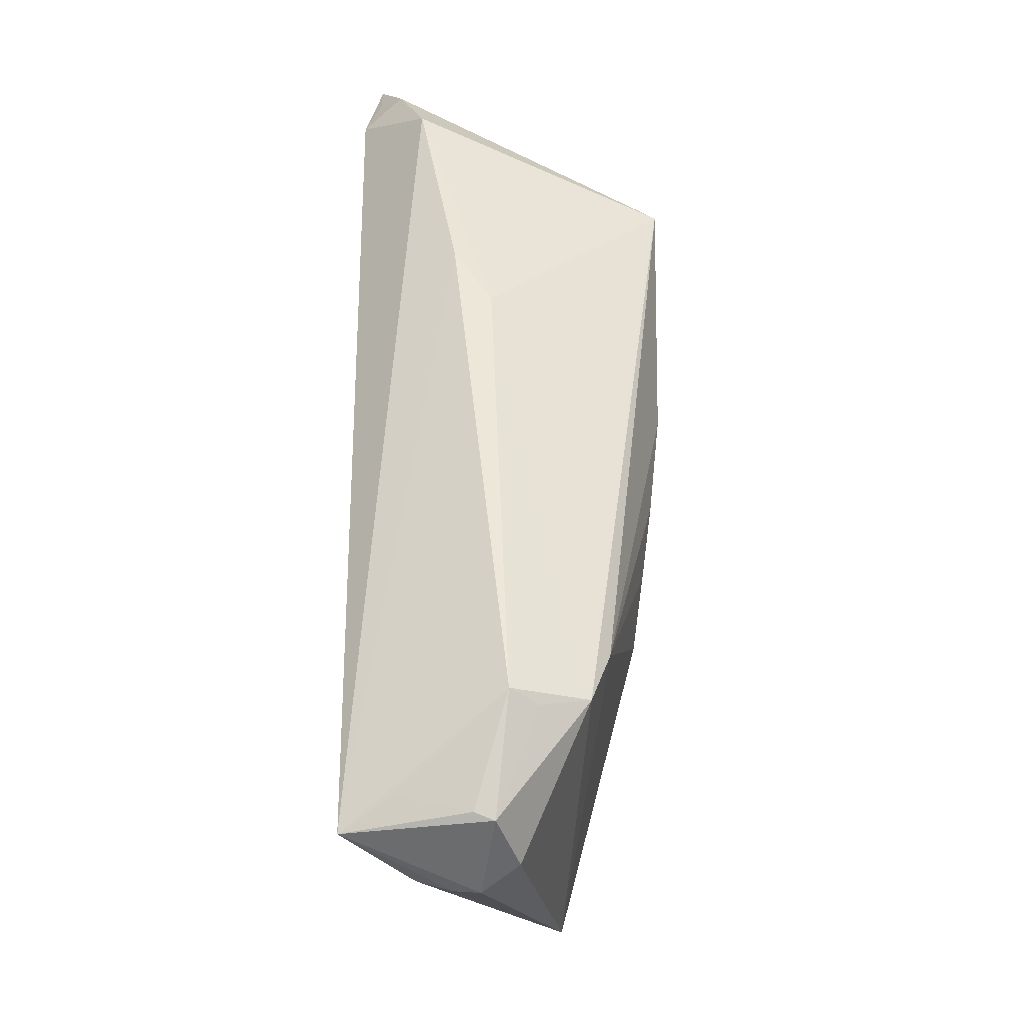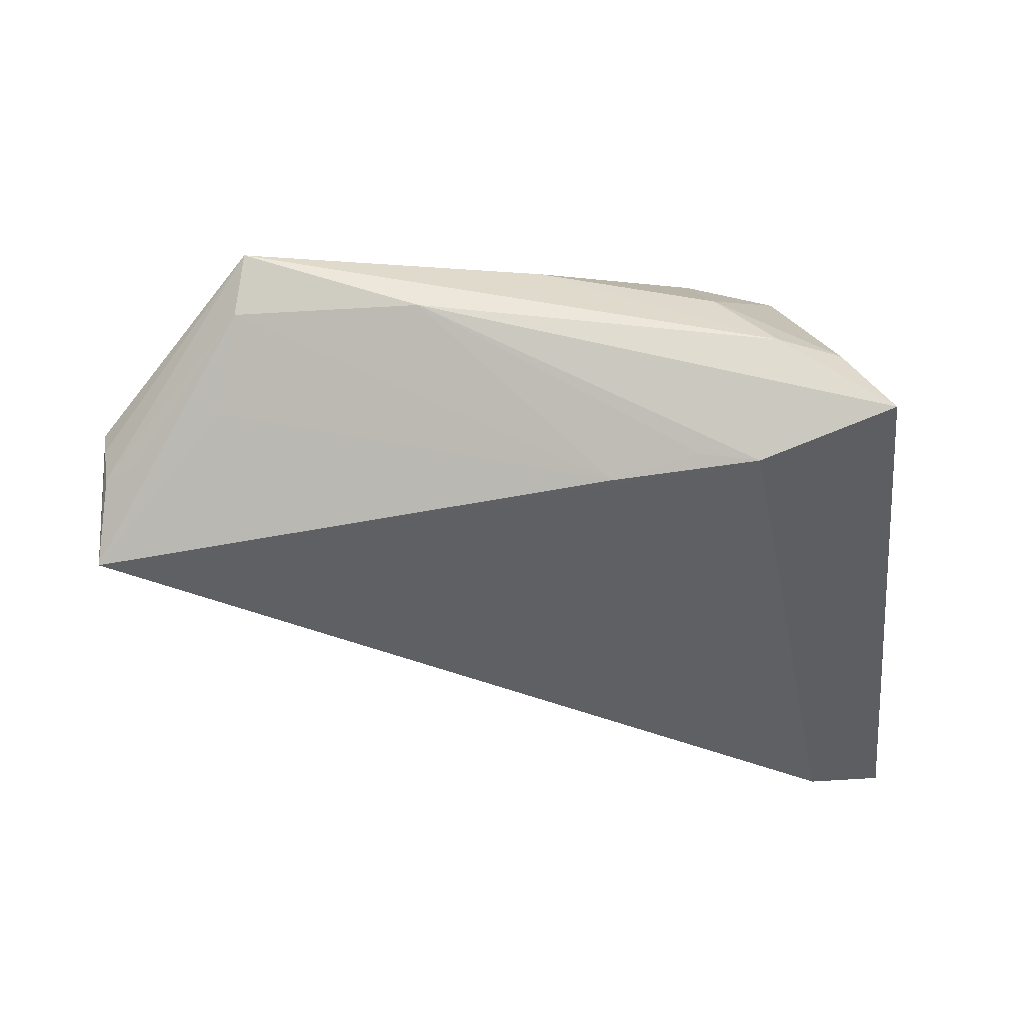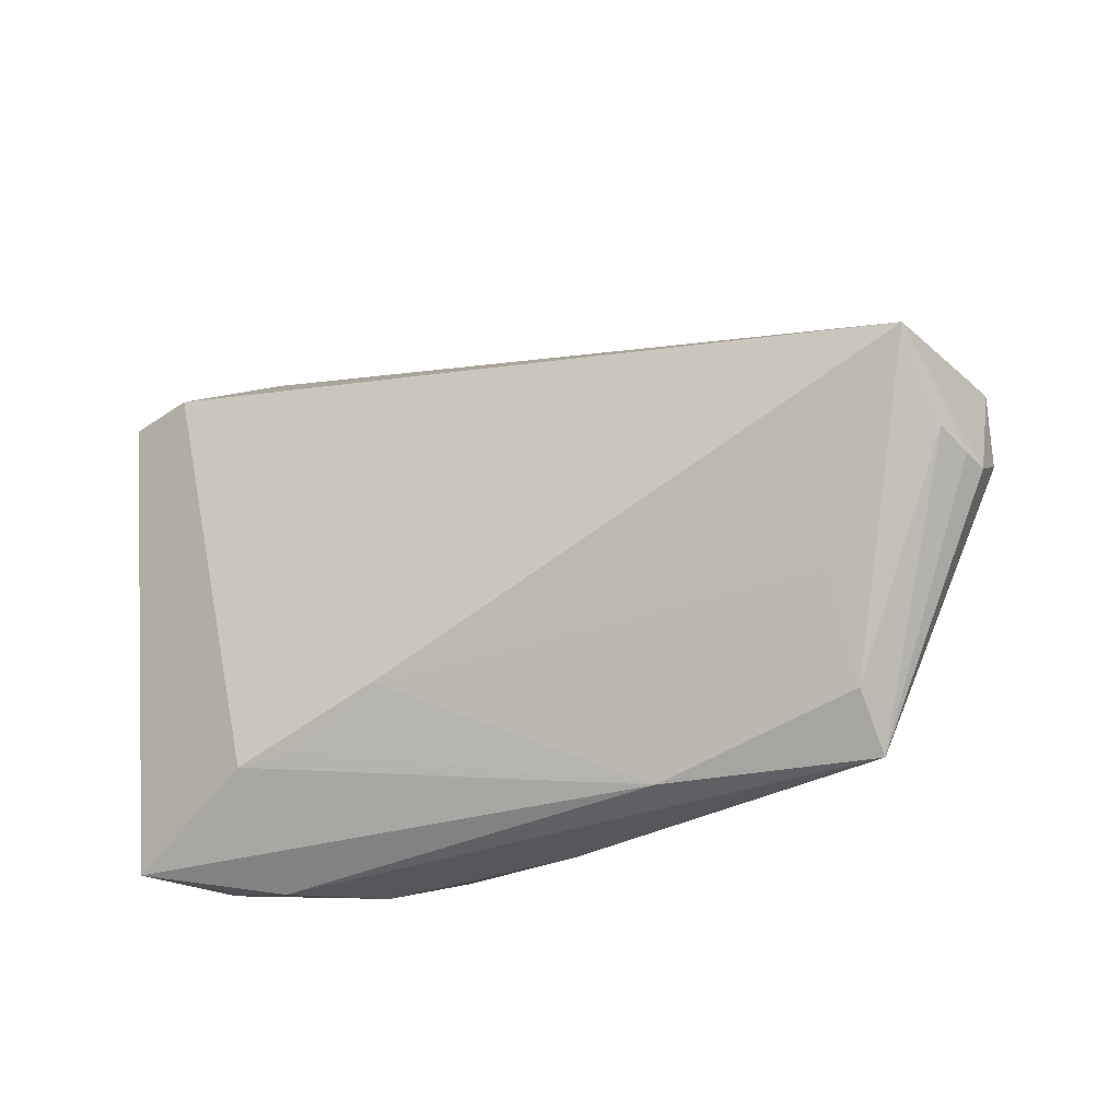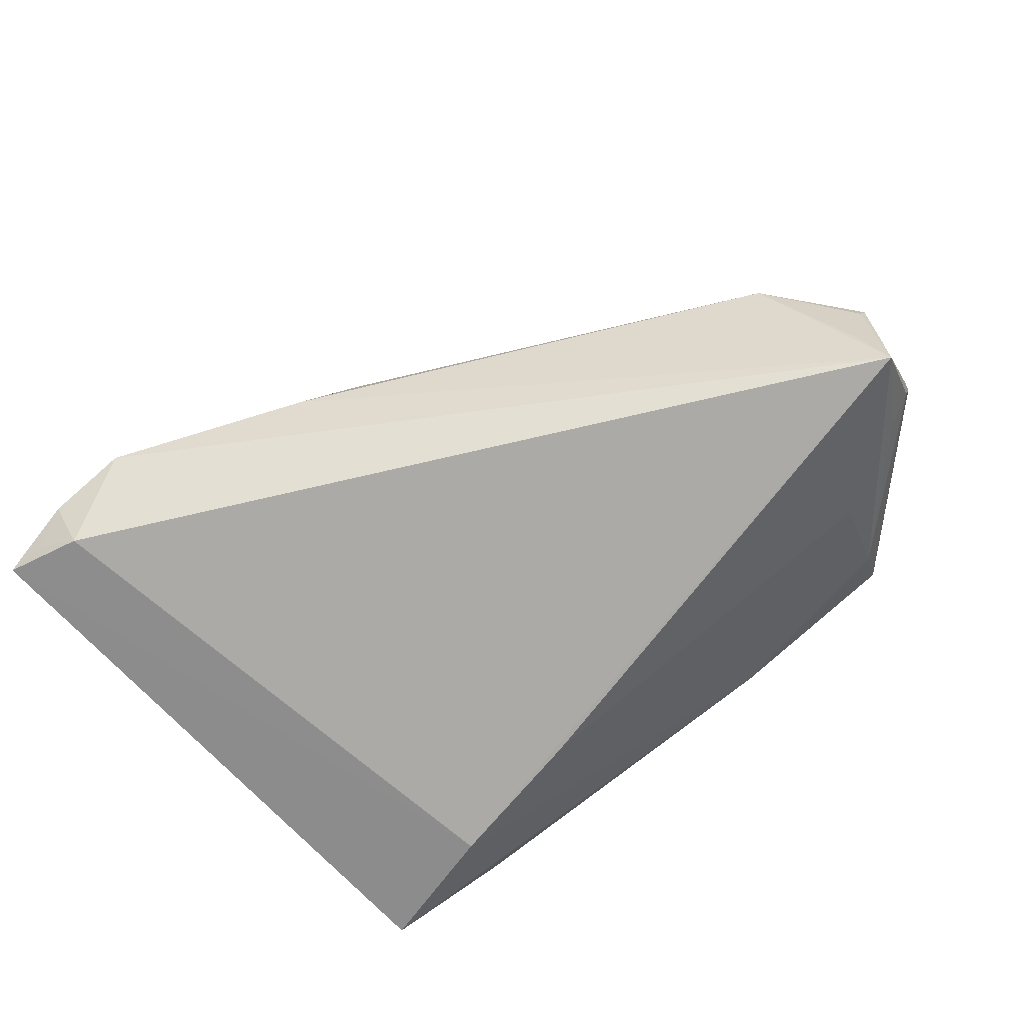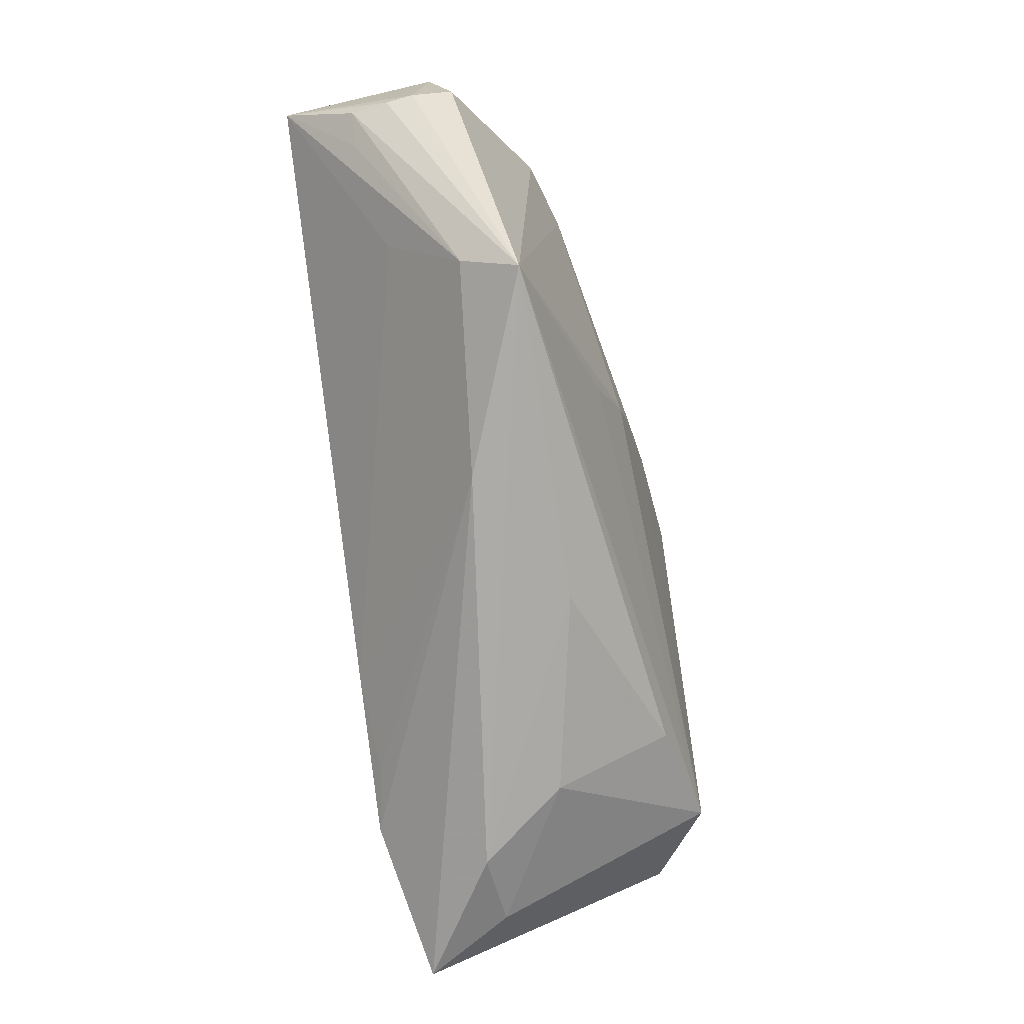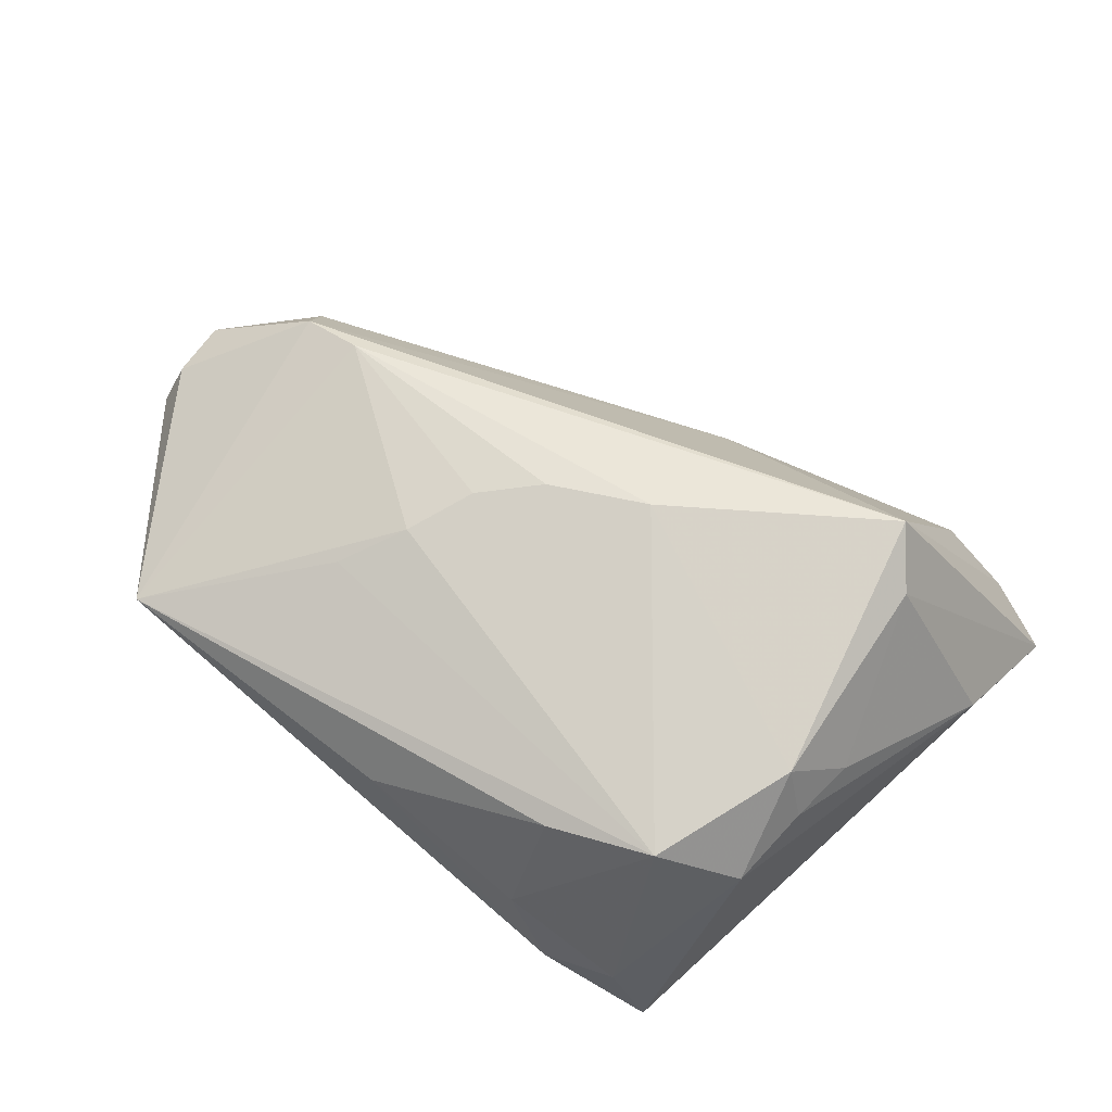
<metadata>
{"format":"obj","ext":"obj","renderer":"f3d","projection":"perspective","resolution":1024,"background":"white","views":[{"elev":31.6,"azim":-90.7,"up":"+Y"},{"elev":-44.3,"azim":-2.5,"up":"+Z"},{"elev":-40.9,"azim":-147.0,"up":"+Y"},{"elev":-76.1,"azim":-144.0,"up":"+Z"},{"elev":-76.9,"azim":-82.1,"up":"+Y"},{"elev":75.9,"azim":40.1,"up":"+Z"}]}
</metadata>
<code>
v 0.03669 0.01947 0.0167
v 0.03832 -0.03475 -0.005938
v 0.02804 -0.02948 -0.01905
v -0.05196 -0.007742 -0.01905
v -0.009861 -0.003475 0.01571
v 0.006311 0.0263 -0.002407
v -0.01296 -0.03768 -0.002457
v -0.05344 -0.00486 -0.002348
v 0.03541 0.03798 -0.01117
v 0.04385 -0.03515 -0.01509
v -0.003755 0.002655 0.01689
v -0.01738 -0.01961 0.0123
v 0.04397 0.03315 -0.01905
v -0.01314 -0.01166 0.01467
v -0.03697 -0.02431 -0.008471
v 0.01266 0.02944 -0.006842
v 0.02181 -0.02787 0.01464
v -0.04368 0.005097 -0.0008367
v 0.03941 -0.005651 0.01838
v 0.02577 -0.004154 0.01824
v 0.04823 0.03479 -0.01706
v -0.04147 0.001747 0.008055
v -0.0521 -0.01568 -0.00694
v 0.03138 0.0256 0.01905
v 0.03019 -0.03798 -0.006975
v -0.0525 -0.0156 -0.003928
v 0.04457 0.03724 -0.01422
v 0.01083 -0.02541 -0.01902
v -0.05143 -0.0148 -0.01099
v -0.05276 -0.004215 -0.004656
v -0.04382 0.002909 0.002452
v 0.04316 -0.007901 0.01224
v 0.04387 0.0001226 0.01091
v 0.03365 -0.02282 0.01775
v 0.02522 0.02376 0.0178
v 0.04267 -0.01784 0.01204
v 0.02107 -0.02915 -0.01787
v 0.05131 0.01951 -0.003764
v 0.001907 -0.03616 0.006098
v 0.02337 -0.03602 0.002115
v -0.03456 -0.03798 0.005539
v 0.05344 0.03459 -0.01703
v -0.03433 0.002459 0.0104
v -0.03539 -0.03362 -0.0006484
v 0.007437 0.008308 0.01837
v -0.048 -0.0169 -0.01119
v -0.05 -0.004157 -0.01312
v -0.05217 -0.01197 0.0003062
f 38 10 42
f 38 36 10
f 34 36 19
f 27 24 42
f 27 9 24
f 24 9 6
f 24 19 1
f 42 24 1
f 1 38 42
f 36 38 32
f 32 19 36
f 34 40 2
f 10 36 2
f 2 36 34
f 34 41 17
f 17 40 34
f 26 4 23
f 4 29 23
f 23 41 26
f 23 29 41
f 46 29 4
f 10 7 3
f 42 10 3
f 34 19 20
f 4 9 13
f 9 27 13
f 42 3 13
f 13 3 4
f 16 9 4
f 16 6 9
f 33 32 38
f 19 32 33
f 38 1 33
f 33 1 19
f 10 2 25
f 25 2 40
f 25 7 10
f 41 7 25
f 39 17 41
f 40 17 39
f 41 25 39
f 39 25 40
f 44 7 41
f 41 29 44
f 29 46 44
f 44 46 4
f 4 3 28
f 7 44 28
f 12 41 34
f 34 14 12
f 12 14 41
f 45 19 24
f 45 20 19
f 34 20 45
f 24 6 35
f 35 22 24
f 6 22 35
f 18 22 6
f 6 16 18
f 18 16 4
f 26 41 48
f 41 22 48
f 21 27 42
f 42 13 21
f 21 13 27
f 37 3 7
f 7 28 37
f 37 28 3
f 15 44 4
f 4 28 15
f 15 28 44
f 43 14 5
f 24 22 43
f 43 45 24
f 41 14 43
f 43 22 41
f 22 18 31
f 4 30 47
f 47 18 4
f 30 18 47
f 26 48 8
f 8 4 26
f 8 30 4
f 8 48 22
f 8 18 30
f 22 31 8
f 8 31 18
f 11 43 5
f 45 43 11
f 5 14 11
f 11 14 34
f 34 45 11

</code>
